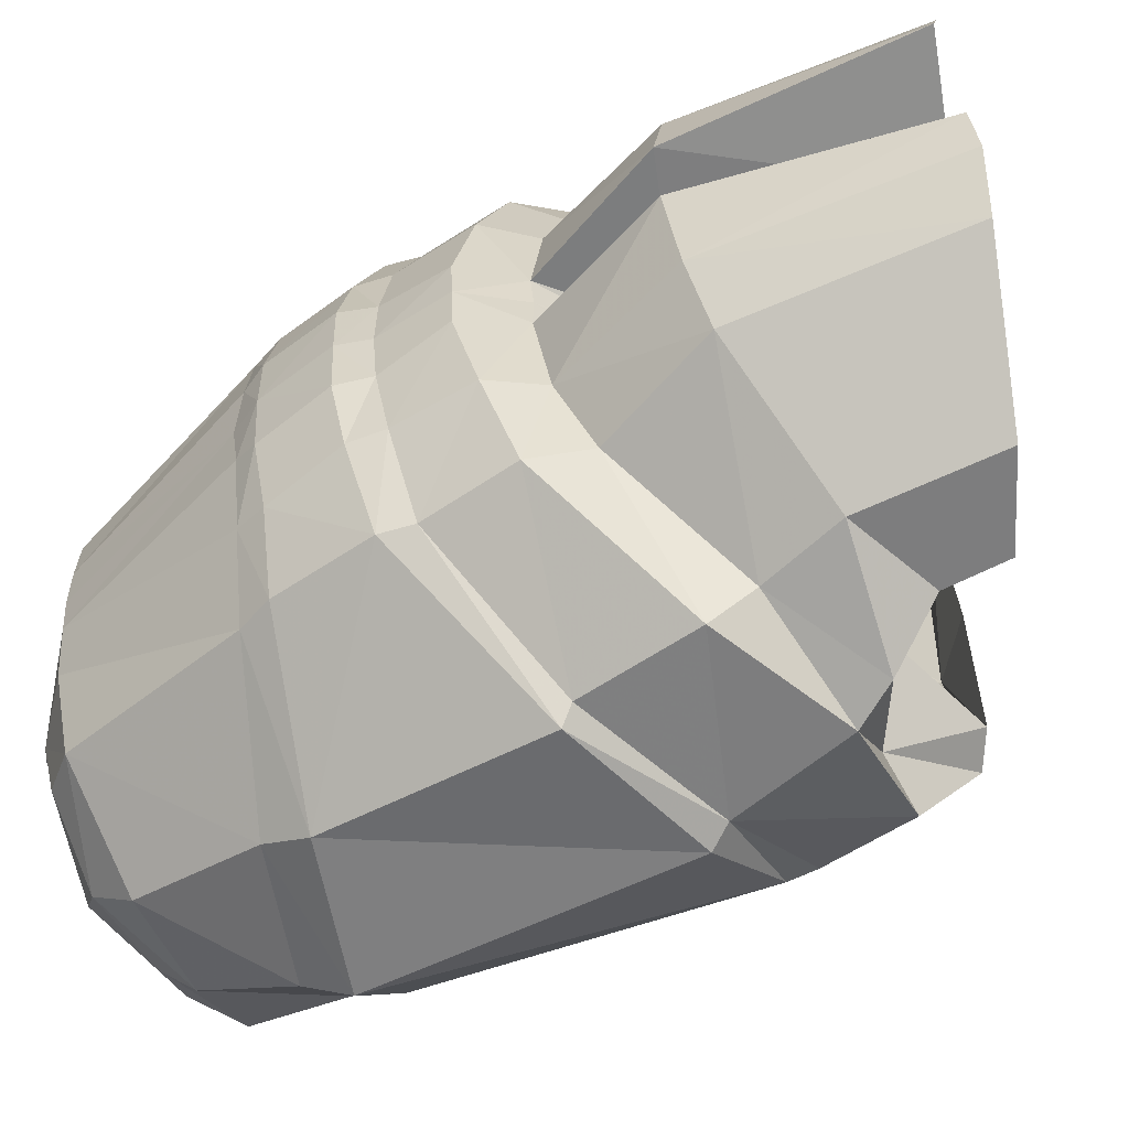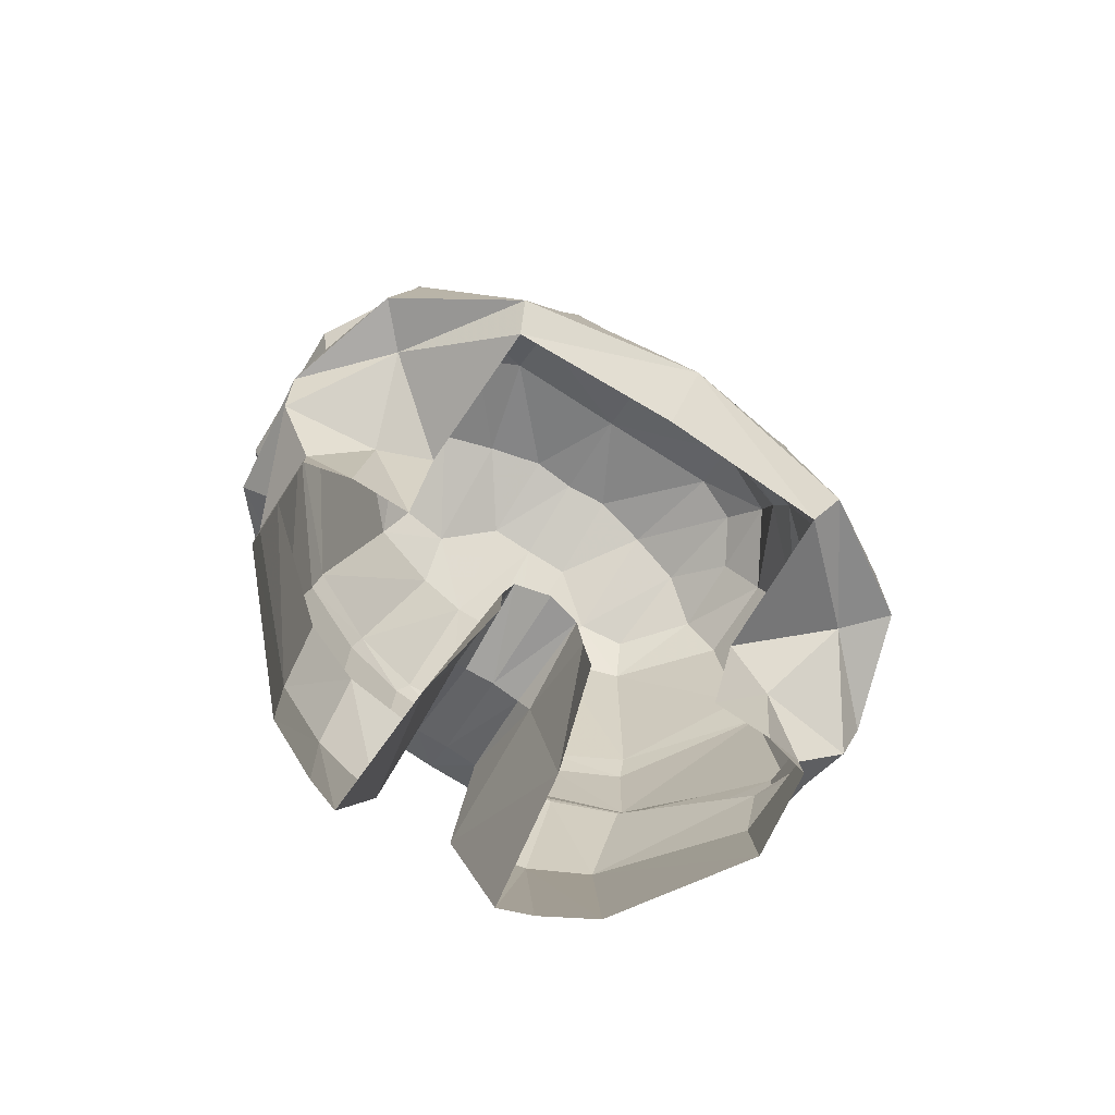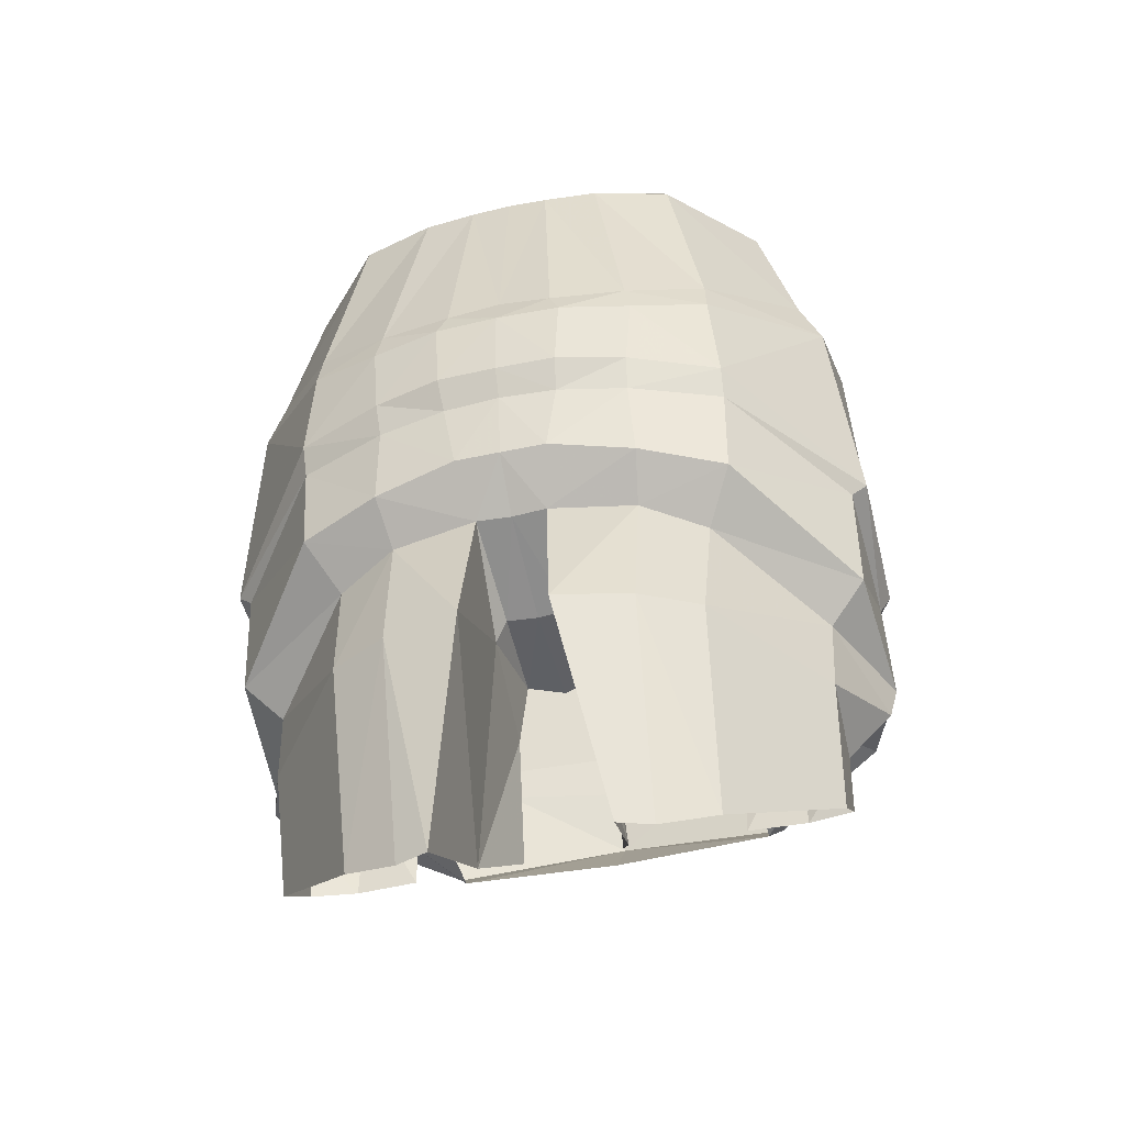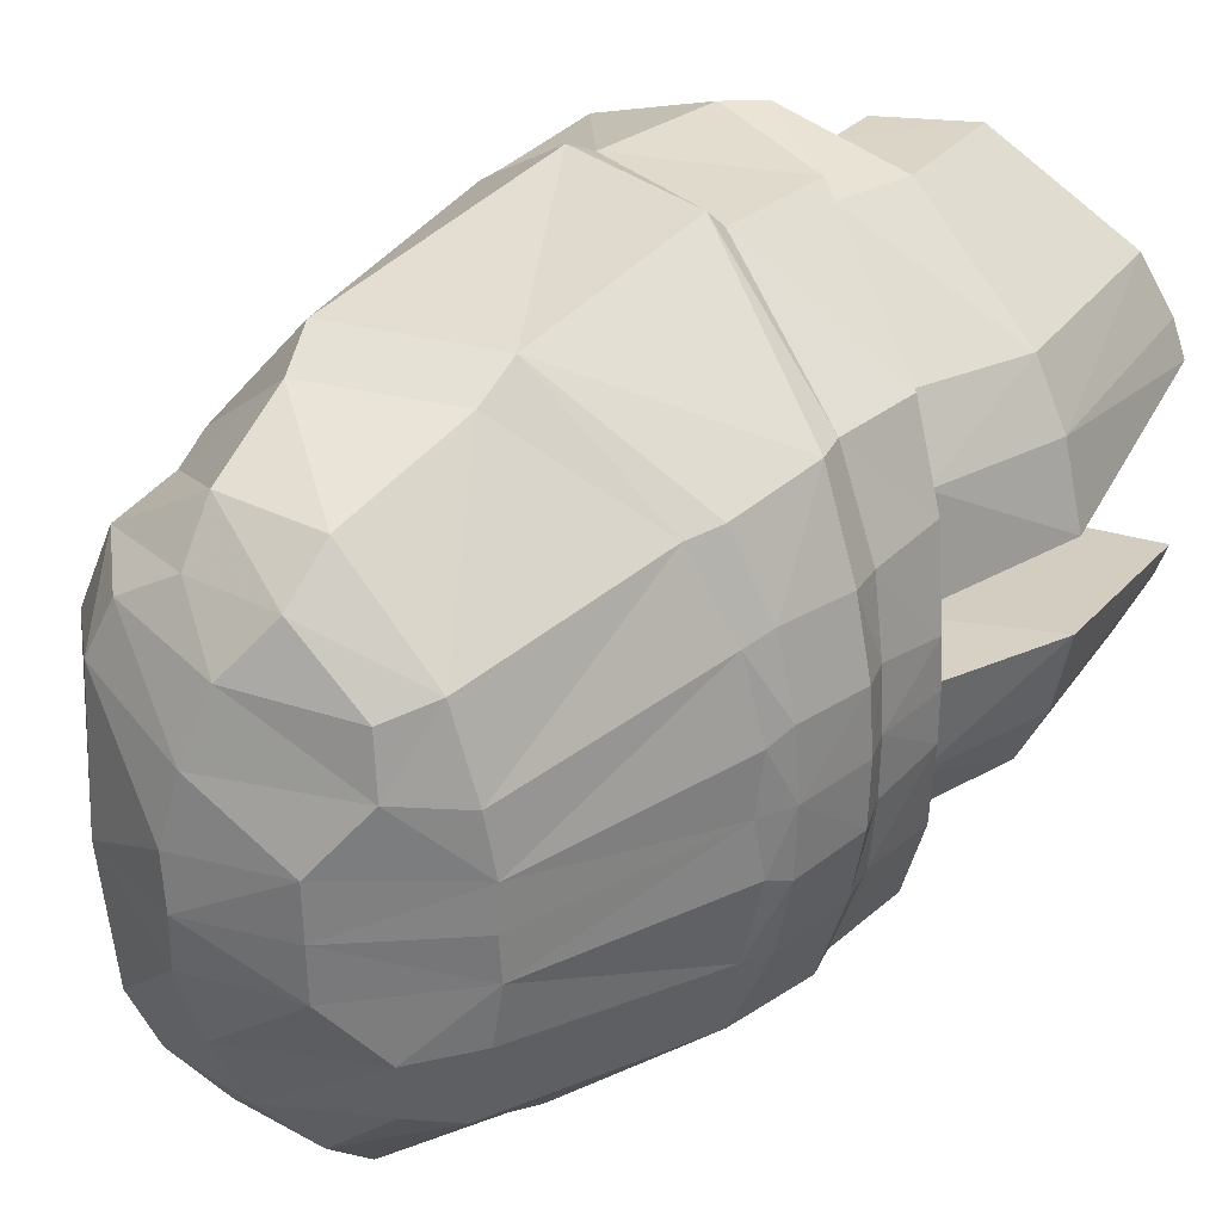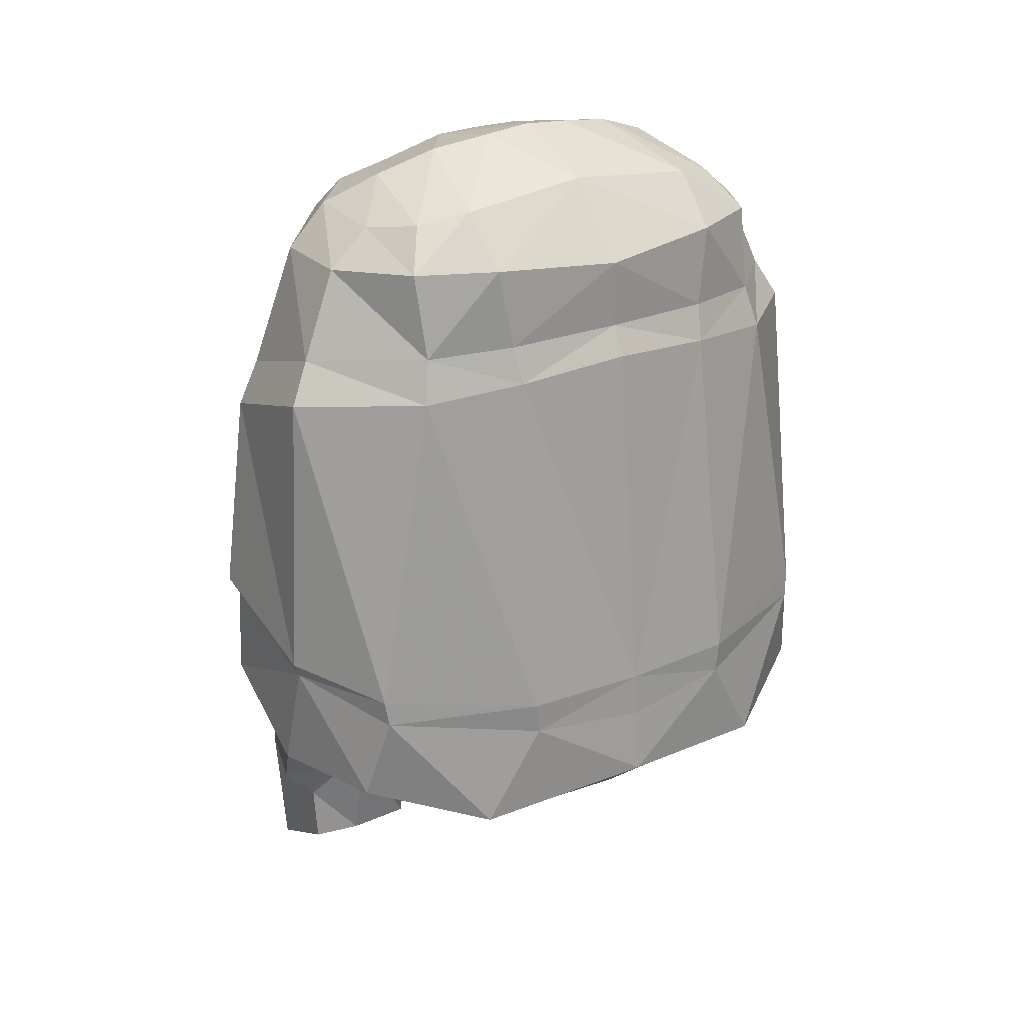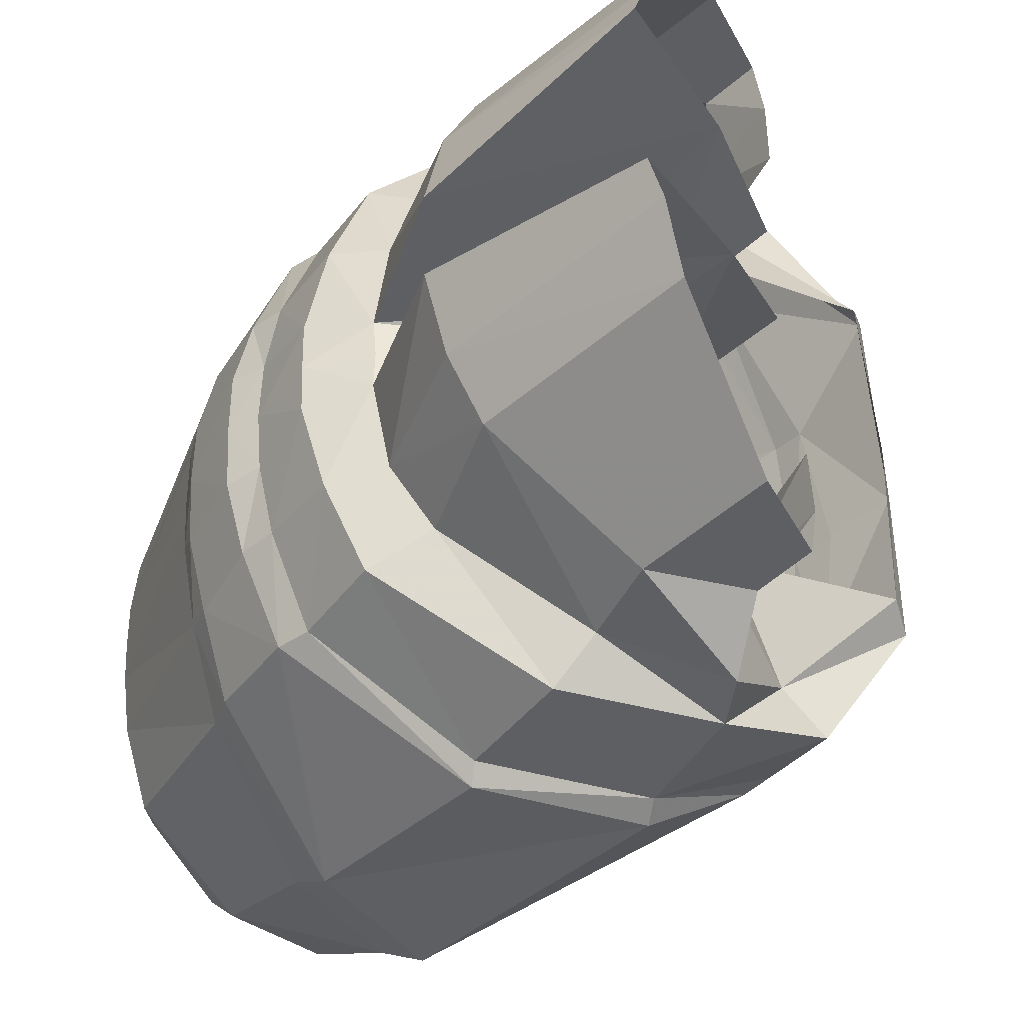
<metadata>
{"format":"obj","ext":"obj","renderer":"f3d","projection":"perspective","resolution":1024,"background":"white","views":[{"elev":-57.4,"azim":-58.5,"up":"+Z"},{"elev":-77.5,"azim":57.5,"up":"+Y"},{"elev":-37.4,"azim":-76.5,"up":"+Y"},{"elev":29.5,"azim":-141.9,"up":"+Z"},{"elev":29.0,"azim":56.2,"up":"+Y"},{"elev":-38.5,"azim":-35.8,"up":"+Z"}]}
</metadata>
<code>
o RFinger23
v 0.001103 0.01241 0.009731
v 0.004028 0.01273 0.006424
v 0.004748 0.00242 0.00877
v 0.001716 0.002974 0.01057
v -0.003124 0.004063 0.01051
v -0.003224 0.01075 0.009549
v -0.007451 0.009072 0.00626
v -0.007723 0.005951 0.006635
v -0.008782 0.006074 0.003802
v -0.008463 0.008579 0.003905
v -0.009274 0.006107 0.001606
v -0.008982 0.008533 0.001646
v -0.003325 0.003613 0.01003
v -0.007441 0.004984 0.006646
v -0.008543 0.004997 0.003772
v -0.008883 0.005088 0.001553
v 0.006846 0.001677 0.003947
v 0.007179 0.001613 -6.3e-05
v 0.007343 0.000178 -9e-06
v 0.006902 0.000646 0.003876
v 0.004897 0.001582 0.008696
v 0.006726 -0.00248 0.005819
v 0.004378 -0.001279 0.009405
v 0.001388 0.002274 0.01025
v 0.000685 -0.00146 0.01053
v -0.00348 5.3e-05 0.01014
v -0.007561 0.002129 0.006683
v -0.008556 0.002476 0.003992
v -0.008999 0.002829 0.001272
v -0.007394 0.001173 0.003799
v -0.007751 0.001292 0.000994
v -0.006397 0.00067 0.005836
v -0.002973 -0.001179 0.00899
v 0.003095 -0.001197 0.008238
v 4.4e-05 -0.002758 0.01032
v 0.004429 0.01417 0.003297
v 0.004762 0.01414 -0.000526
v 0.00528 0.01321 -0.000489
v 0.004875 0.01299 0.003207
v -0.003278 0.01213 0.008811
v 0.00064 0.01367 0.008952
v -0.007094 0.01015 0.006151
v -0.008221 0.009528 0.003687
v -0.00873 0.009261 0.001298
v -0.006598 0.01609 0.002375
v -0.006847 0.01592 0.000647
v -0.005841 0.01622 0.00481
v -0.002847 0.01619 0.00748
v 0.000205 0.01644 0.007619
v 0.002883 0.01678 0.006087
v 0.003572 0.01409 0.006061
v 0.00585 -0.003164 0.005424
v 0.004075 0.01677 0.00362
v -0.000563 -0.004524 0.00895
v -0.003466 -0.003686 0.008973
v -0.00753 -0.003054 0.005755
v -0.008518 -0.003021 0.003868
v -0.009104 -0.003051 0.001393
v -0.002926 -0.007743 0.008945
v -0.000382 -0.006361 0.008935
v -0.006517 -0.009631 0.005809
v -0.007317 -0.01016 0.004044
v -0.007727 -0.01018 0.002968
v -0.004509 -0.001039 0.001368
v -0.003777 -0.008598 0.002544
v -0.000893 -0.006969 0.00178
v -0.001368 -0.002749 0.001544
v -0.004654 -0.00039 0.000943
v -0.001328 -0.000724 0.001156
v -0.004573 -0.000447 -5.8e-05
v -0.00769 0.001224 -0.000136
v -0.000984 -0.000953 -1.9e-05
v 0.000373 -0.002699 0.007258
v 0.000944 -0.002112 0.005552
v -3.6e-05 -0.006355 0.007478
v -5e-06 -0.006352 0.005543
v -0.003861 0.01861 0.000858
v -0.006827 0.01595 -0.000659
v -0.003874 0.01858 -0.000736
v -0.000734 0.0195 0.000798
v -0.000865 0.01952 -0.000752
v 0.002403 0.01827 0.003668
v 0.002356 0.01856 -0.000698
v 0.001735 0.01793 0.005239
v 6.6e-05 0.01755 0.006189
v -0.002745 0.01755 0.006197
v -0.004887 0.01738 0.004318
v -0.005127 0.01755 0.002639
v -0.001185 0.01921 0.002758
v -0.001671 0.01857 0.004691
v 0.007668 -0.001968 7e-05
v 0.006091 -0.003439 0.000113
v 0.00465 0.01632 -0.000604
v -0.009018 0.002753 -0.000199
v -0.008961 0.005061 -0.000281
v -0.009338 0.006003 -0.000317
v -0.009069 0.008441 -0.000403
v -0.008618 0.009468 -0.000437
v 0.004852 0.001784 -0.008957
v 0.004109 0.01224 -0.007365
v 0.001223 0.01168 -0.01068
v 0.001843 0.002207 -0.01083
v -0.002997 0.003295 -0.0109
v -0.003106 0.01003 -0.01042
v -0.007373 0.008594 -0.007074
v -0.007641 0.005454 -0.007227
v -0.008733 0.005779 -0.004424
v -0.008412 0.008271 -0.004702
v -0.008958 0.008386 -0.002452
v -0.009251 0.005969 -0.002242
v -0.003205 0.002881 -0.01039
v -0.007358 0.004489 -0.007166
v -0.008494 0.004707 -0.004314
v -0.008861 0.004956 -0.00211
v 0.006893 0.00139 -0.004068
v 0.006947 0.000366 -0.003924
v 0.005001 0.000954 -0.008822
v 0.004488 -0.001951 -0.00933
v 0.006794 -0.002891 -0.00564
v 0.001511 0.001531 -0.01046
v 0.000809 -0.002214 -0.01048
v -0.00336 -0.000678 -0.01025
v -0.00748 0.001639 -0.006999
v -0.008507 0.002176 -0.004353
v -0.008981 0.002723 -0.00167
v -0.007737 0.001211 -0.001267
v -0.007347 0.000891 -0.004053
v -0.006327 0.000244 -0.006037
v -0.002868 -0.001824 -0.009009
v 0.003191 -0.001786 -0.008187
v 0.000165 -0.003493 -0.01019
v 0.004474 0.0139 -0.004344
v 0.004919 0.01273 -0.004164
v 0.000752 0.01299 -0.009993
v -0.003168 0.01146 -0.009788
v -0.007017 0.009674 -0.007037
v -0.008173 0.009233 -0.00455
v -0.008709 0.009137 -0.002154
v -0.006561 0.01588 -0.003693
v -0.006831 0.01582 -0.001959
v -0.005776 0.01582 -0.006121
v -0.002751 0.01561 -0.008747
v 0.000303 0.01584 -0.008867
v 0.003649 0.01362 -0.007105
v 0.002963 0.0163 -0.007332
v 0.005913 -0.003545 -0.005207
v 0.004124 0.01646 -0.004857
v -0.003361 -0.004323 -0.008819
v -0.000459 -0.005157 -0.008701
v -0.007462 -0.003464 -0.005703
v -0.008472 -0.003297 -0.003835
v -0.009087 -0.00315 -0.00137
v -0.002823 -0.008368 -0.008494
v -0.000279 -0.006988 -0.008554
v -0.006451 -0.01003 -0.005273
v -0.007273 -0.01043 -0.003485
v -0.007695 -0.01038 -0.002414
v -0.004493 -0.00114 -0.001436
v -0.00375 -0.008763 -0.002059
v -0.00135 -0.002856 -0.001452
v -0.000874 -0.007083 -0.00138
v -0.004642 -0.000462 -0.001061
v -0.001313 -0.000809 -0.001209
v 0.000458 -0.003216 -0.007135
v 0.001009 -0.002507 -0.005468
v 5e-05 -0.006878 -0.007097
v 5.8e-05 -0.006736 -0.005167
v -0.003842 0.0185 -0.002327
v -0.000717 0.01939 -0.002294
v 0.002453 0.01796 -0.005031
v 0.001804 0.01751 -0.006582
v 0.000147 0.01706 -0.007522
v -0.002663 0.01706 -0.007564
v -0.004829 0.01702 -0.005702
v -0.005087 0.01731 -0.004043
v -0.001144 0.01896 -0.004234
v -0.001607 0.01818 -0.006121
f 79 78 46
f 81 79 77
f 83 81 80
f 82 84 50
f 85 49 50
f 86 48 49
f 86 87 47
f 47 87 88
f 46 45 88
f 77 88 89
f 89 84 82
f 90 89 88
f 84 89 90
f 90 87 86
f 83 82 53
f 79 168 140
f 81 169 168
f 83 170 169
f 170 147 145
f 145 143 172
f 173 172 143
f 141 174 173
f 141 139 175
f 140 168 175
f 168 169 176
f 170 171 176
f 177 174 175
f 171 172 177
f 177 172 173
f 83 93 147
f 77 79 46
f 80 81 77
f 82 83 80
f 53 82 50
f 84 85 50
f 85 86 49
f 48 86 47
f 45 47 88
f 77 46 88
f 80 77 89
f 80 89 82
f 87 90 88
f 85 84 90
f 85 90 86
f 93 83 53
f 78 79 140
f 79 81 168
f 81 83 169
f 171 170 145
f 171 145 172
f 142 173 143
f 142 141 173
f 174 141 175
f 139 140 175
f 175 168 176
f 169 170 176
f 176 177 175
f 176 171 177
f 174 177 173
f 170 83 147
f 1 4 3
f 6 5 4
f 8 5 6
f 10 9 8
f 9 10 12
f 14 13 5
f 15 14 8
f 9 11 16
f 20 19 18
f 17 3 21
f 21 23 22
f 24 4 5
f 26 25 24
f 13 14 27
f 14 15 28
f 29 28 15
f 28 29 31
f 27 28 30
f 26 27 32
f 25 35 34
f 25 26 33
f 39 38 37
f 40 6 1
f 6 40 42
f 7 42 43
f 43 44 12
f 46 44 43
f 45 43 42
f 40 48 47
f 48 40 41
f 49 41 51
f 2 3 17
f 3 4 24
f 24 25 23
f 34 52 22
f 2 51 41
f 51 36 53
f 35 33 55
f 56 55 33
f 56 32 30
f 58 57 30
f 59 60 54
f 56 61 59
f 57 62 61
f 57 58 63
f 65 63 58
f 65 64 67
f 64 58 31
f 64 68 69
f 71 70 68
f 69 68 70
f 35 54 73
f 34 73 74
f 75 73 54
f 73 75 76
f 39 36 51
f 39 17 18
f 20 22 91
f 91 22 52
f 93 53 36
f 31 29 94
f 29 16 95
f 16 11 96
f 11 12 97
f 97 12 44
f 98 44 46
f 99 102 101
f 104 101 102
f 106 105 104
f 108 105 106
f 107 110 109
f 112 106 103
f 113 107 106
f 107 113 114
f 116 115 18
f 115 116 117
f 117 116 119
f 103 102 120
f 122 111 120
f 111 122 123
f 112 123 124
f 125 114 113
f 124 127 126
f 123 128 127
f 122 129 128
f 130 131 121
f 129 122 121
f 133 132 37
f 101 104 135
f 104 105 136
f 105 108 137
f 109 138 137
f 140 139 137
f 139 141 136
f 135 136 141
f 142 143 134
f 143 145 144
f 115 99 100
f 99 117 120
f 120 117 118
f 130 118 119
f 134 144 100
f 147 132 144
f 131 149 148
f 150 128 129
f 150 151 127
f 152 126 127
f 149 154 153
f 150 148 153
f 151 150 155
f 151 156 157
f 159 158 152
f 159 161 160
f 158 162 126
f 158 160 163
f 71 126 162
f 163 72 70
f 131 130 164
f 130 146 165
f 166 154 149
f 164 165 167
f 144 132 133
f 133 38 18
f 116 19 91
f 91 92 146
f 93 37 132
f 126 71 94
f 125 94 95
f 114 95 96
f 110 96 97
f 97 98 138
f 98 78 140
f 2 1 3
f 1 6 4
f 7 8 6
f 7 10 8
f 11 9 12
f 8 14 5
f 9 15 8
f 15 9 16
f 17 20 18
f 20 17 21
f 20 21 22
f 13 24 5
f 13 26 24
f 26 13 27
f 27 14 28
f 16 29 15
f 30 28 31
f 32 27 30
f 33 26 32
f 23 25 34
f 35 25 33
f 36 39 37
f 41 40 1
f 7 6 42
f 10 7 43
f 10 43 12
f 45 46 43
f 47 45 42
f 42 40 47
f 49 48 41
f 50 49 51
f 39 2 17
f 21 3 24
f 21 24 23
f 23 34 22
f 1 2 41
f 50 51 53
f 54 35 55
f 32 56 33
f 57 56 30
f 31 58 30
f 55 59 54
f 55 56 59
f 56 57 61
f 62 57 63
f 64 65 58
f 66 65 67
f 68 64 31
f 67 64 69
f 31 71 68
f 72 69 70
f 34 35 73
f 52 34 74
f 60 75 54
f 74 73 76
f 2 39 51
f 38 39 18
f 19 20 91
f 92 91 52
f 37 93 36
f 71 31 94
f 94 29 95
f 95 16 96
f 96 11 97
f 98 97 44
f 78 98 46
f 100 99 101
f 103 104 102
f 103 106 104
f 107 108 106
f 108 107 109
f 111 112 103
f 112 113 106
f 110 107 114
f 19 116 18
f 99 115 117
f 118 117 119
f 111 103 120
f 121 122 120
f 112 111 123
f 113 112 124
f 124 125 113
f 125 124 126
f 124 123 127
f 123 122 128
f 118 130 121
f 131 129 121
f 38 133 37
f 134 101 135
f 135 104 136
f 136 105 137
f 108 109 137
f 138 140 137
f 137 139 136
f 142 135 141
f 135 142 134
f 134 143 144
f 133 115 100
f 102 99 120
f 121 120 118
f 146 130 119
f 101 134 100
f 145 147 144
f 129 131 148
f 148 150 129
f 128 150 127
f 151 152 127
f 148 149 153
f 155 150 153
f 156 151 155
f 152 151 157
f 157 159 152
f 158 159 160
f 152 158 126
f 162 158 163
f 70 71 162
f 162 163 70
f 149 131 164
f 164 130 165
f 164 166 149
f 166 164 167
f 100 144 133
f 115 133 18
f 119 116 91
f 119 91 146
f 147 93 132
f 125 126 94
f 114 125 95
f 110 114 96
f 109 110 97
f 109 97 138
f 138 98 140

</code>
